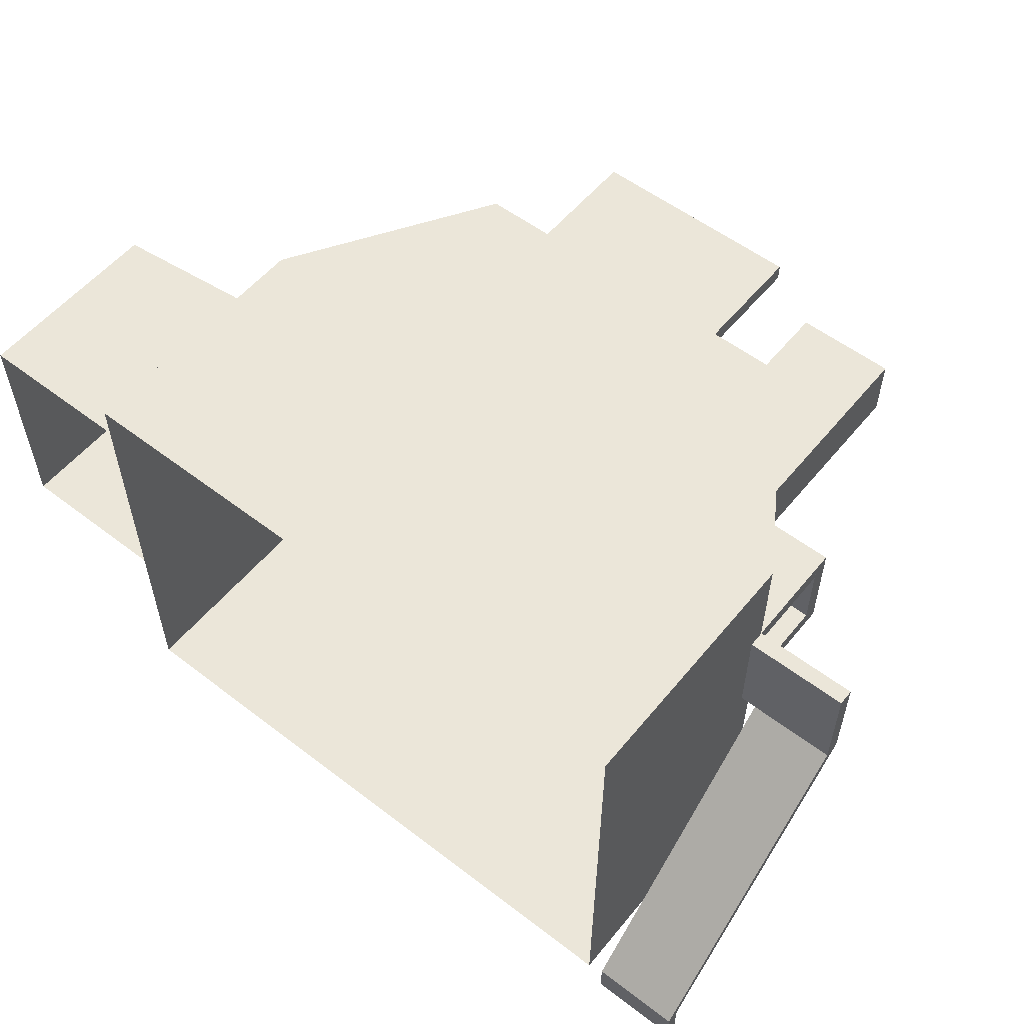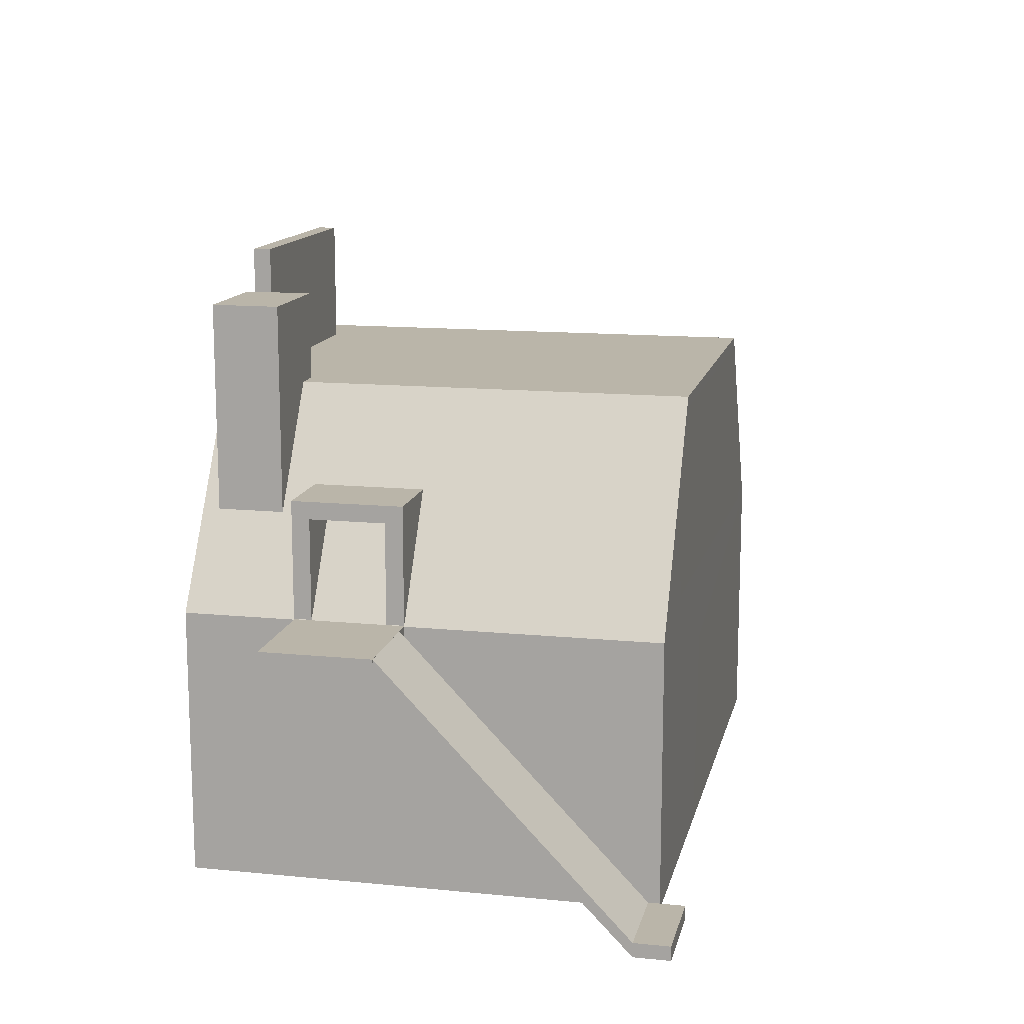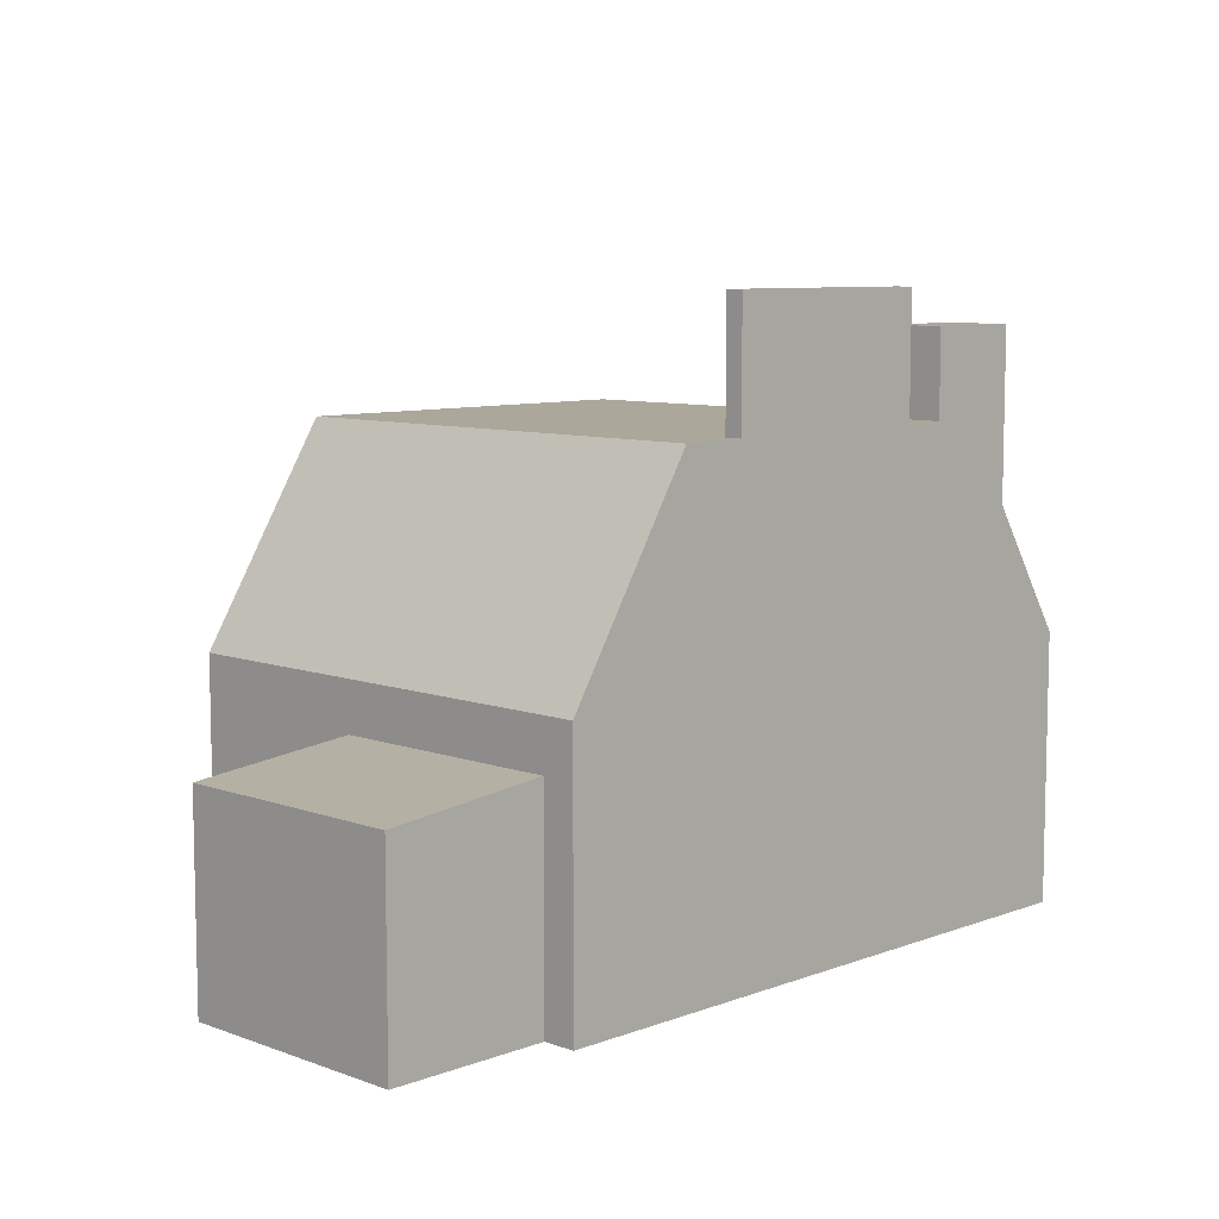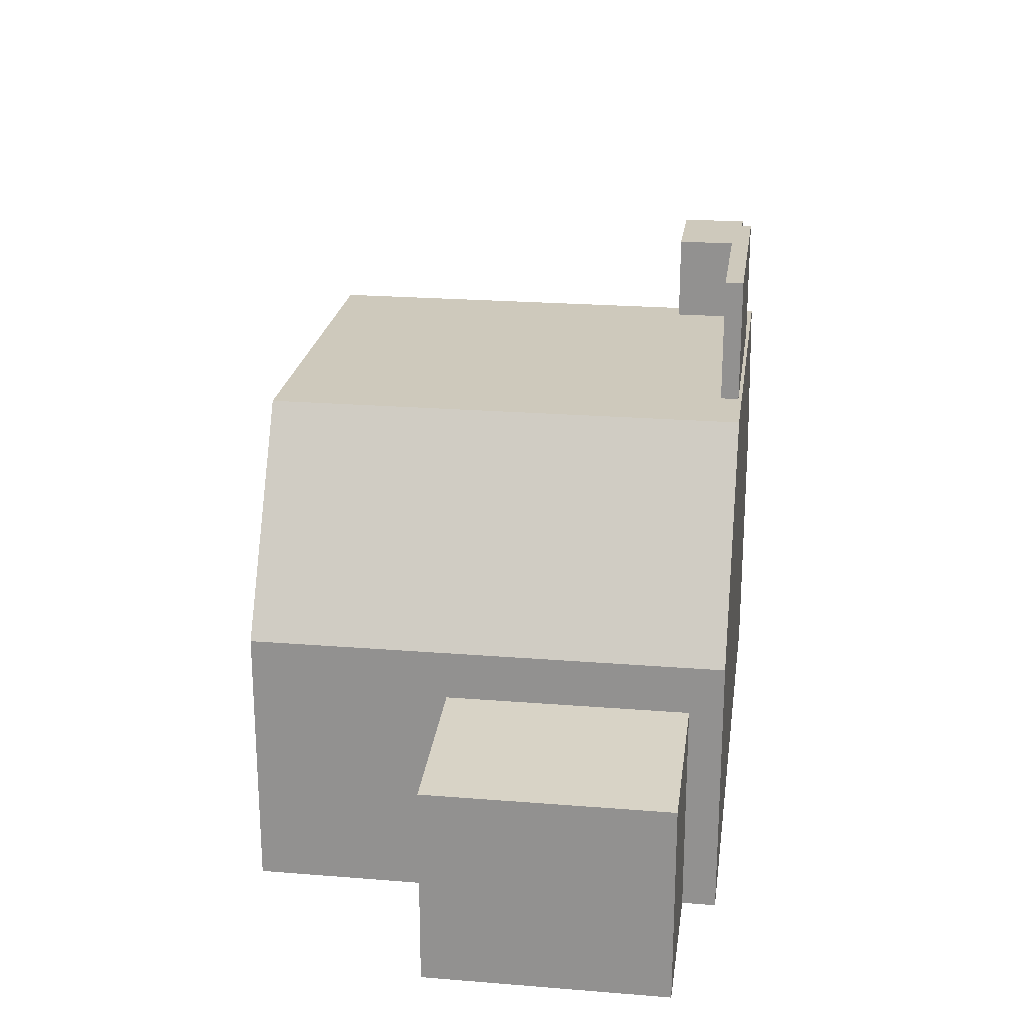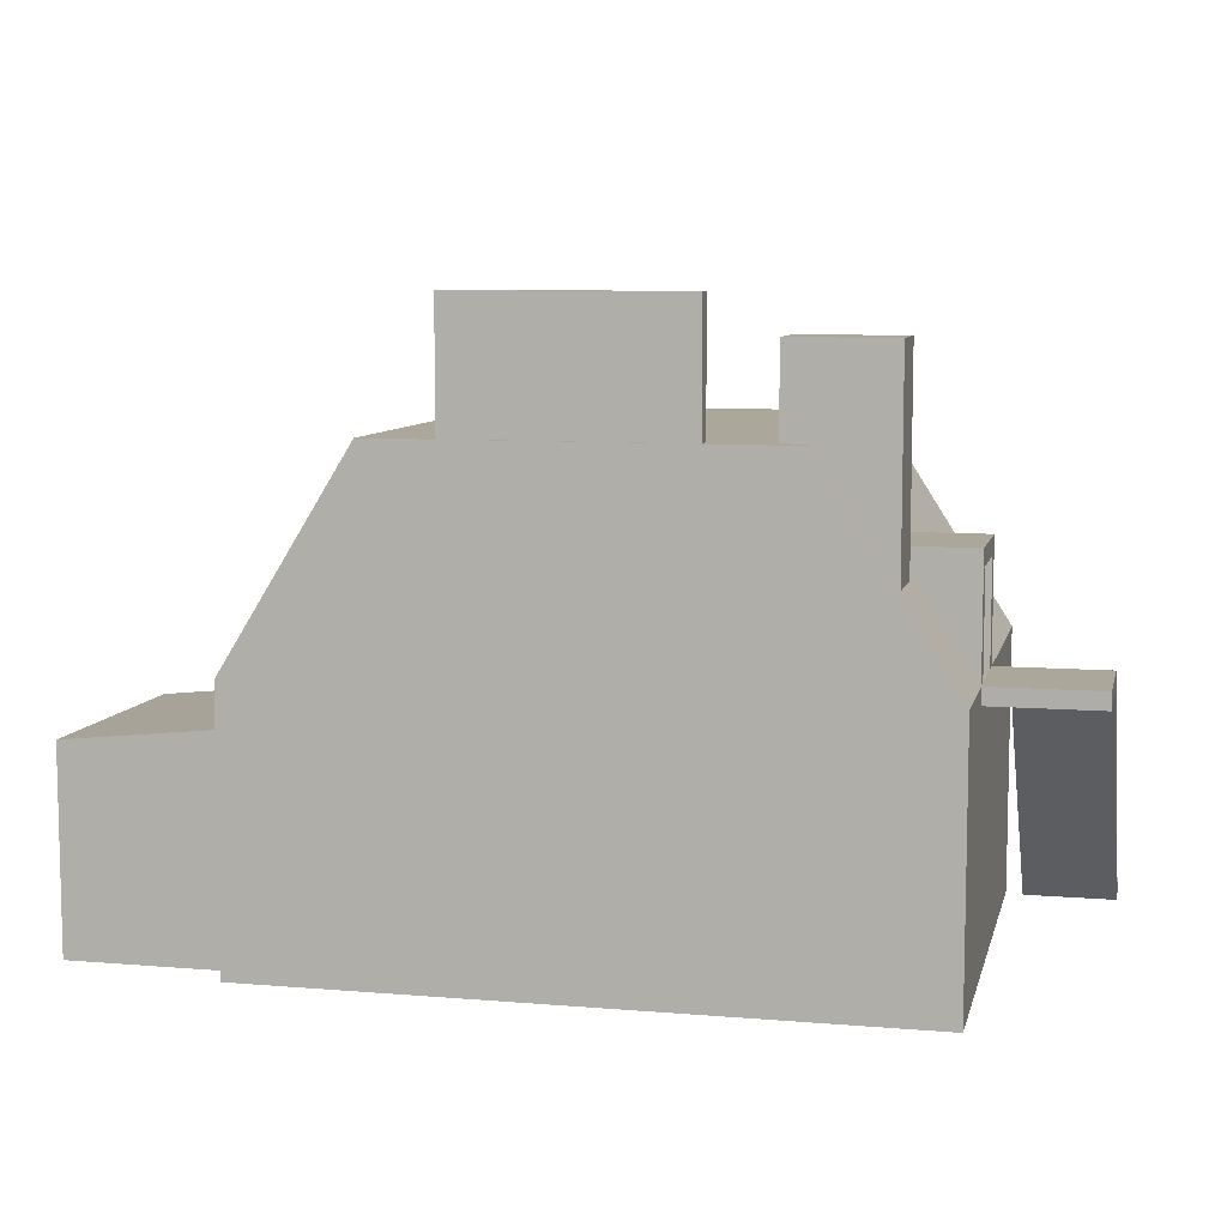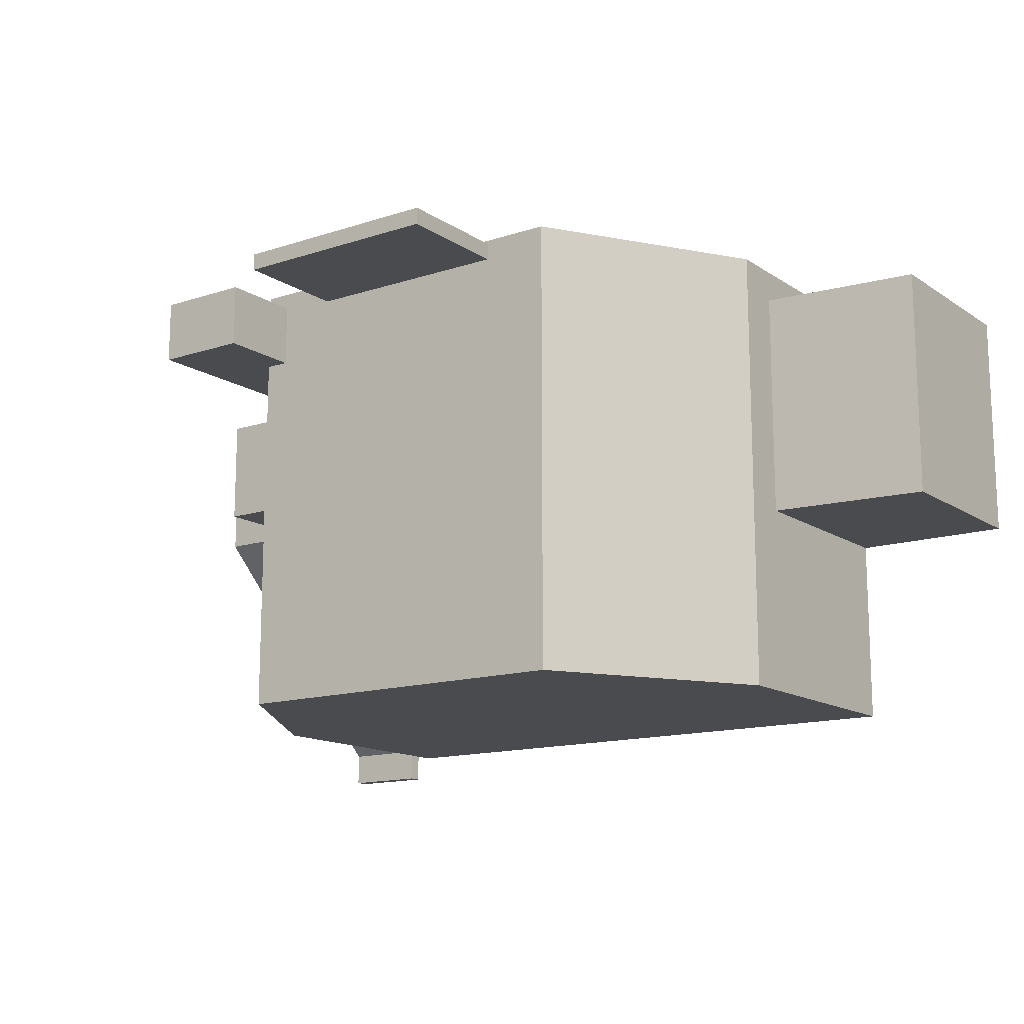
<metadata>
{"format":"obj","ext":"obj","renderer":"f3d","projection":"perspective","resolution":1024,"background":"white","views":[{"elev":55.5,"azim":-141.2,"up":"+Y"},{"elev":13.5,"azim":-77.5,"up":"+Z"},{"elev":8.2,"azim":134.6,"up":"+Z"},{"elev":22.4,"azim":97.9,"up":"+Z"},{"elev":8.1,"azim":-167.0,"up":"+Z"},{"elev":-14.2,"azim":35.6,"up":"+Y"}]}
</metadata>
<code>
g Tawern_LOD_02
v 8.812 6.942 7.819
v 7.963 6.942 7.819
v 8.812 6.942 2.93e-05
v 4.405 6.942 4.428
v -9.179 6.942 7.819
v -0.1951 6.942 4.428
v 4.405 6.942 2.93e-05
v -10.03 6.942 2.93e-05
v -10.03 6.942 7.819
v -0.1951 6.942 2.93e-05
v -1.464 6.942 8.808
v 1.227 6.942 8.808
v 3.919 6.942 8.808
v 4.668 6.942 12.97
v 3.919 6.942 11.74
v -1.464 6.942 11.74
v -5.776 6.942 12.97
v 1.227 6.942 11.74
v -4.155 6.942 11.74
v -4.155 6.942 8.808
v 8.812 -6.888 2.93e-05
v 7.963 -6.888 7.819
v 8.812 -6.888 7.819
v 6.956 -6.888 3.528
v 6.956 -6.888 2.93e-05
v 5.034 -6.888 3.528
v -9.179 -6.888 7.819
v 5.034 -6.888 2.93e-05
v -10.03 -6.888 2.93e-05
v -10.03 -6.887 7.819
v -1.464 -6.888 8.808
v 1.227 -6.888 8.808
v 1.227 -6.888 11.74
v -1.464 -6.888 11.74
v 4.668 -6.888 12.97
v 3.919 -6.888 11.74
v 3.919 -6.888 8.808
v -5.776 -6.888 12.97
v -4.155 -6.888 8.808
v -4.155 -6.888 11.74
v 8.812 6.942 2.93e-05
v 8.812 -6.888 2.93e-05
v 8.812 -6.888 7.819
v 8.812 6.942 7.819
v -10.03 -6.887 7.819
v -10.03 -6.888 2.93e-05
v -10.03 6.942 2.93e-05
v -10.03 0.4648 7.819
v -10.03 0.4648 7.819
v -10.03 3.683 7.819
v -10.03 6.942 7.819
v 8.812 -1.099 6.388
v 13.62 -1.099 5.899
v 13.62 -1.099 1.953e-05
v 8.812 -1.099 1.953e-05
v 13.62 3.962 3.528
v 13.62 5.965 5.899
v 13.62 5.965 1.953e-05
v 13.62 3.962 1.953e-05
v 13.62 2.069 3.528
v 13.62 -1.099 5.899
v 13.62 5.965 5.899
v 13.62 3.962 3.528
v 13.62 2.069 1.953e-05
v 13.62 -1.099 1.953e-05
v 12.48 5.965 1.958
v 13.62 5.965 1.953e-05
v 13.62 5.965 5.899
v 12.48 5.965 3.181
v 10.77 5.965 1.958
v 8.812 5.965 1.953e-05
v 13.62 5.965 1.953e-05
v 12.48 5.965 1.958
v 10.77 5.965 3.181
v 8.812 5.965 6.388
v 8.812 5.965 1.953e-05
v 10.77 5.965 1.958
v 12.48 5.965 3.181
v 13.62 5.965 5.899
v 8.812 5.965 6.388
v 10.77 5.965 3.181
v 5.033 6.942 13.95
v -6.126 6.942 13.94
v 8.812 6.942 7.819
v 8.812 -6.888 7.819
v 5.033 -6.888 13.95
v 5.033 6.942 13.95
v 5.033 -6.888 13.95
v -6.126 -6.886 13.94
v -6.126 6.942 13.94
v 5.033 6.942 13.95
v -6.126 -6.886 13.94
v 5.033 -6.888 13.95
v -10.03 -6.887 7.819
v -10.03 0.4648 7.819
v -7.837 0.4531 11.26
v -6.126 -6.886 13.94
v -6.126 6.942 13.94
v -7.827 3.682 11.27
v -10.03 6.942 7.819
v -10.03 3.683 7.819
v 8.812 5.965 6.388
v 13.62 5.965 5.899
v 13.62 -1.099 5.899
v 8.812 -1.099 6.388
v -7.827 3.682 11.27
v -7.837 0.4531 11.26
v -10.03 0.4648 7.819
v -10.03 3.683 7.819
v -9.72 3.669 7.34
v -9.72 3.672 7.83
v -13.19 3.672 7.83
v -13.19 3.669 7.34
v -9.72 3.672 7.83
v -9.72 0.4607 7.83
v -13.19 0.4607 7.83
v -13.19 3.672 7.83
v -13.19 0.4579 7.34
v -13.19 3.669 7.34
v -13.19 3.672 7.83
v -13.19 0.4607 7.83
v -13.19 0.4579 7.34
v -13.19 0.4607 7.83
v -9.72 0.4607 7.83
v -9.72 0.4579 7.34
v -9.72 3.669 7.34
v -13.19 3.669 7.34
v -13.19 0.4579 7.34
v -9.72 0.4579 7.34
v -10.53 -6.629 0.4108
v -10.53 -7.669 0.4108
v -13.19 -7.669 0.4108
v -13.19 -6.629 0.4108
v -13.19 -6.629 -9.766e-06
v -13.19 -6.629 0.4108
v -13.19 -7.669 0.4108
v -13.19 -7.669 -9.766e-06
v -10.53 -7.669 -9.766e-06
v -13.19 -7.669 -9.766e-06
v -13.19 -7.669 0.4108
v -10.53 -7.669 0.4108
v -10.53 -6.629 -9.766e-06
v -10.53 -7.669 -9.766e-06
v -10.53 -7.669 0.4108
v -10.53 -6.629 0.4108
v -13.19 -7.669 -9.766e-06
v -10.53 -7.669 -9.766e-06
v -10.53 -6.629 -9.766e-06
v -13.19 -6.629 -9.766e-06
v -13.19 -6.629 -9.766e-06
v -13.19 0.4587 7.34
v -13.19 0.4588 7.83
v -13.19 -6.629 0.4108
v -13.19 -6.629 0.4108
v -13.19 0.4588 7.83
v -10.53 0.4587 7.83
v -10.53 -6.629 0.4108
v -10.53 -6.629 0.4108
v -10.53 0.4587 7.83
v -10.53 0.4587 7.34
v -10.53 -6.629 -9.766e-06
v -10.53 -6.629 -9.766e-06
v -10.53 0.4587 7.34
v -13.19 0.4587 7.34
v -13.19 -6.629 -9.766e-06
v 13.62 2.069 1.953e-05
v 13.62 2.069 3.528
v 13.62 3.962 3.528
v 13.62 3.962 1.953e-05
v -8.314 4.528 5.78
v -8.314 4.528 16.46
v -5.378 4.528 16.46
v -5.378 4.528 5.78
v -5.378 4.528 5.78
v -5.378 4.528 16.46
v -5.378 6.453 16.46
v -5.378 6.453 5.78
v -8.314 6.453 5.78
v -8.314 6.453 16.46
v -8.314 4.528 16.46
v -8.314 4.528 5.78
v -5.378 6.453 5.78
v -5.378 6.453 16.46
v -8.314 6.453 16.46
v -8.314 6.453 5.78
v -5.378 6.453 16.46
v -5.378 4.528 16.46
v -8.314 4.528 16.46
v -8.314 6.453 16.46
v 2.983 6.325 17.53
v -3.599 6.325 17.53
v -3.599 6.843 17.53
v 2.983 6.843 17.53
v 2.983 6.843 17.53
v -3.599 6.843 17.53
v -3.599 6.843 13.91
v 2.983 6.843 13.91
v 2.983 6.843 13.91
v -3.599 6.843 13.91
v -3.599 6.325 13.91
v 2.983 6.325 13.91
v -3.599 6.325 17.53
v 2.983 6.325 17.53
v 2.983 6.325 13.91
v -3.599 6.325 13.91
v 2.983 6.843 17.53
v 2.983 6.843 13.91
v 2.983 6.325 13.91
v 2.983 6.325 17.53
v -3.599 6.325 17.53
v -3.599 6.325 13.91
v -3.599 6.843 13.91
v -3.599 6.843 17.53
v -10.03 3.684 10.77
v -7.877 3.684 10.77
v -7.523 3.684 11.27
v -10.03 3.684 11.27
v -10.03 0.4592 10.77
v -10.03 0.4592 11.27
v -7.523 0.4592 11.27
v -7.877 0.4592 10.77
v -10.03 3.684 10.77
v -10.03 0.4592 10.77
v -7.877 0.4592 10.77
v -7.877 3.684 10.77
v -7.523 3.684 11.27
v -7.523 0.4592 11.27
v -10.03 0.4592 11.27
v -10.03 3.684 11.27
v -10.03 3.684 11.27
v -10.03 0.4592 11.27
v -10.03 0.4592 10.77
v -10.03 3.684 10.77
v -10.03 3.167 10.77
v -7.877 3.684 10.78
v -7.877 3.167 10.78
v -10.03 3.684 10.77
v -10.03 3.167 7.846
v -10.03 3.167 10.77
v -7.877 3.167 10.78
v -10.03 3.684 7.846
v -7.877 3.684 10.78
v -10.03 3.684 10.77
v -10.03 3.684 7.846
v -10.03 3.167 10.77
v -10.03 3.167 7.846
v -10.03 3.684 10.77
v -10.03 0.9758 10.77
v -7.877 0.9758 10.78
v -7.877 0.4592 10.78
v -10.03 0.4592 10.77
v -10.03 0.9758 7.846
v -7.877 0.9758 10.78
v -10.03 0.9758 10.77
v -10.03 0.4592 7.846
v -10.03 0.4592 10.77
v -7.877 0.4592 10.78
v -10.03 0.4592 7.846
v -10.03 0.9758 7.846
v -10.03 0.9758 10.77
v -10.03 0.4592 10.77
g Tawern_LOD_02_0
f 3 2 1
f 2 3 4
f 5 2 4
f 6 5 4
f 3 7 4
f 5 6 8
f 9 5 8
f 6 10 8
f 2 5 11
f 12 2 11
f 12 13 2
f 14 2 13
f 15 14 13
f 12 11 16
f 16 17 14
f 18 16 14
f 18 12 16
f 15 18 14
f 5 17 19
f 19 17 16
f 20 5 19
f 20 11 5
f 23 22 21
f 21 22 24
f 25 21 24
f 24 22 26
f 22 27 26
f 26 27 28
f 27 29 28
f 27 30 29
f 27 22 31
f 22 32 31
f 32 33 31
f 33 34 31
f 33 35 34
f 22 35 36
f 33 36 35
f 37 22 36
f 37 32 22
f 35 38 34
f 38 27 39
f 39 27 31
f 40 38 39
f 40 34 38
f 43 42 41
f 44 43 41
f 47 46 45
f 45 48 47
f 45 49 48
f 48 49 50
f 50 47 48
f 50 51 47
f 54 53 52
f 55 54 52
f 58 57 56
f 59 58 56
f 62 61 60
f 63 62 60
f 60 61 64
f 61 65 64
f 68 67 66
f 69 68 66
f 72 71 70
f 73 72 70
f 76 75 74
f 77 76 74
f 80 79 78
f 81 80 78
g Tawern_LOD_02_1
f 1 2 14
f 82 1 14
f 83 82 14
f 17 83 14
f 83 17 9
f 17 5 9
f 86 85 84
f 87 86 84
f 90 89 88
f 88 91 90
f 35 93 92
f 38 35 92
f 23 93 35
f 22 23 35
f 38 92 30
f 27 38 30
f 96 95 94
f 97 96 94
f 97 98 96
f 98 99 96
f 99 98 100
f 101 99 100
f 104 103 102
f 105 104 102
g Tawern_LOD_02_2
f 7 10 6
f 4 7 6
f 24 26 28
f 25 24 28
f 13 12 18
f 15 13 18
f 20 19 16
f 11 20 16
f 33 32 37
f 36 33 37
f 31 34 40
f 39 31 40
f 108 107 106
f 109 108 106
f 112 111 110
f 113 112 110
f 116 115 114
f 117 116 114
f 120 119 118
f 121 120 118
f 124 123 122
f 125 124 122
f 128 127 126
f 129 128 126
f 132 131 130
f 133 132 130
f 136 135 134
f 137 136 134
f 140 139 138
f 141 140 138
f 144 143 142
f 145 144 142
f 148 147 146
f 149 148 146
f 152 151 150
f 153 152 150
f 156 155 154
f 157 156 154
f 160 159 158
f 161 160 158
f 164 163 162
f 165 164 162
f 78 73 70
f 81 78 70
f 168 167 166
f 169 168 166
g Tawern_LOD_02_3
f 172 171 170
f 173 172 170
f 176 175 174
f 177 176 174
f 180 179 178
f 181 180 178
f 184 183 182
f 185 184 182
f 188 187 186
f 189 188 186
g Tawern_LOD_02_4
f 192 191 190
f 193 192 190
f 196 195 194
f 197 196 194
f 200 199 198
f 201 200 198
f 204 203 202
f 205 204 202
f 208 207 206
f 209 208 206
f 212 211 210
f 213 212 210
f 216 215 214
f 217 216 214
f 220 219 218
f 221 220 218
f 224 223 222
f 225 224 222
f 228 227 226
f 229 228 226
f 232 231 230
f 233 232 230
f 236 235 234
f 237 234 235
f 240 239 238
f 243 242 241
f 246 245 244
f 247 244 245
f 250 249 248
f 248 251 250
f 254 253 252
f 257 256 255
f 260 259 258
f 258 261 260

</code>
